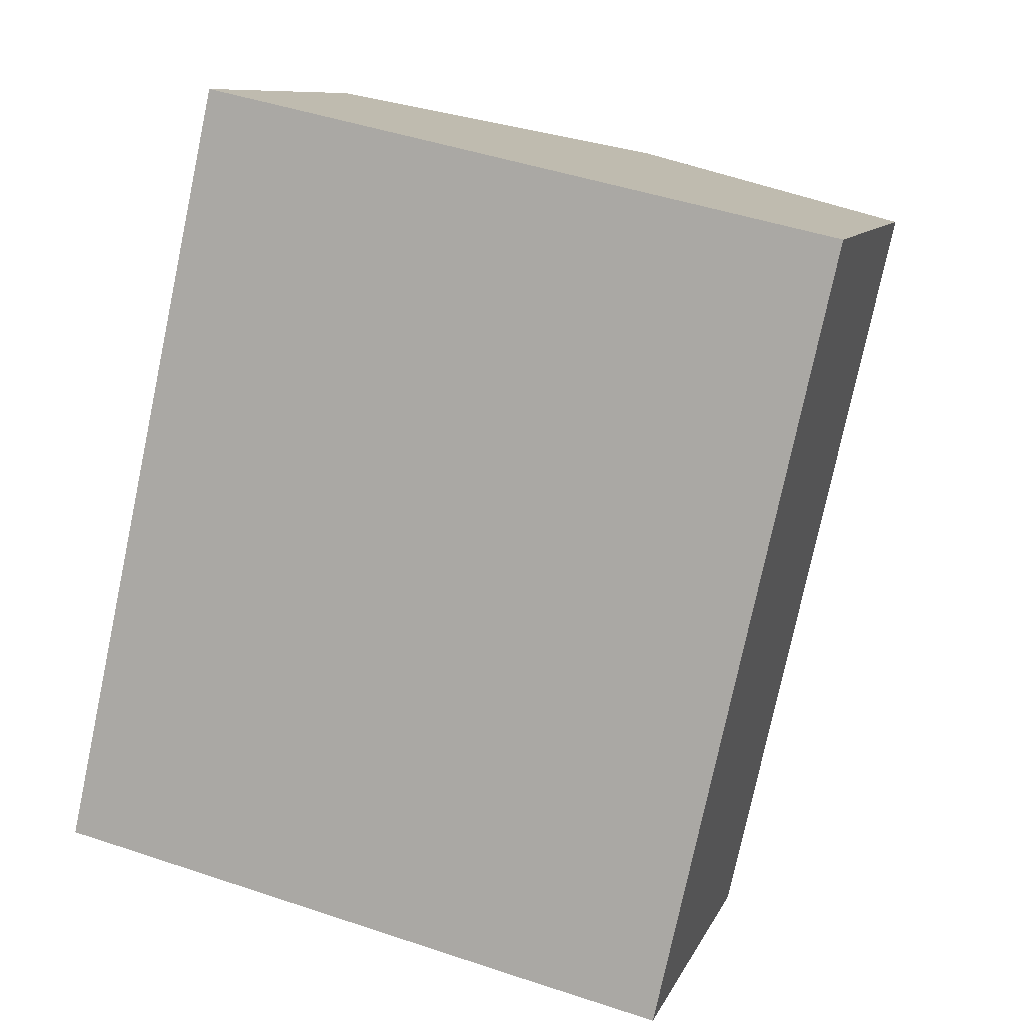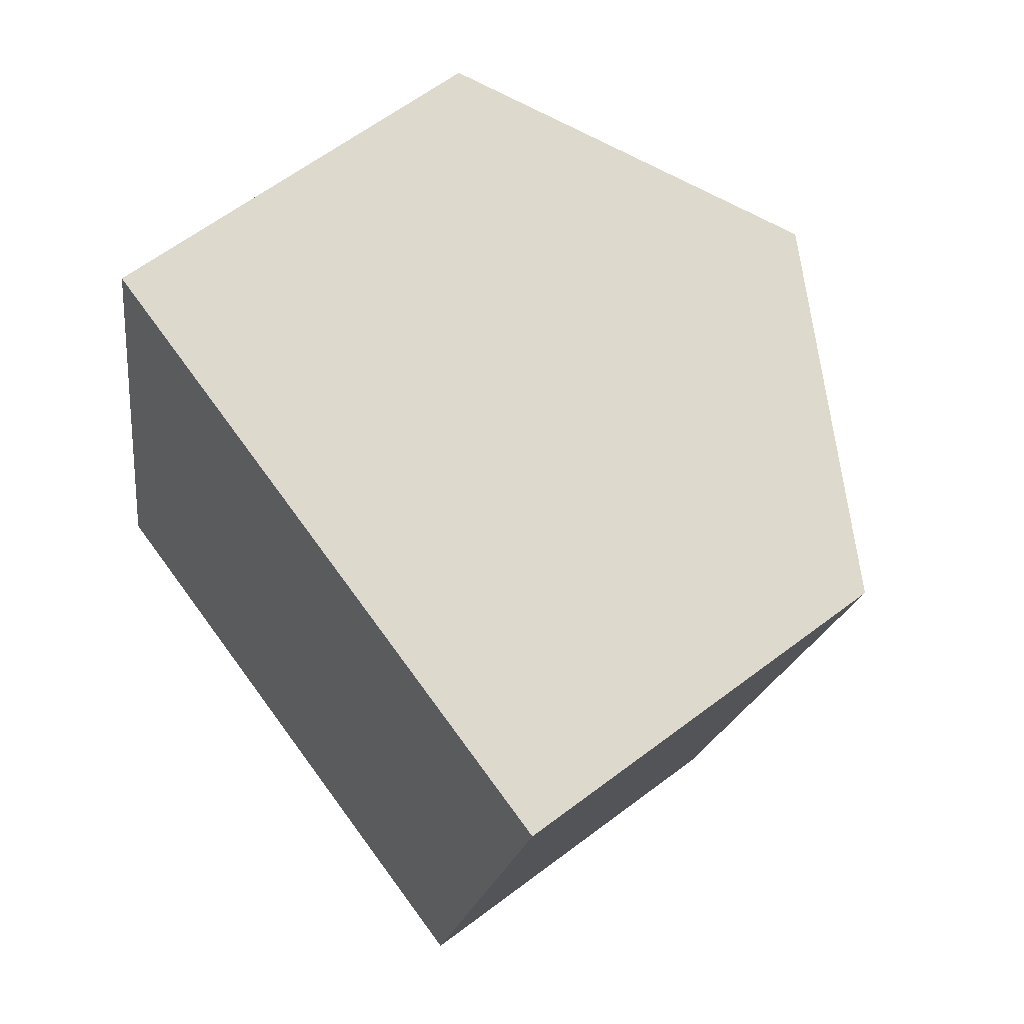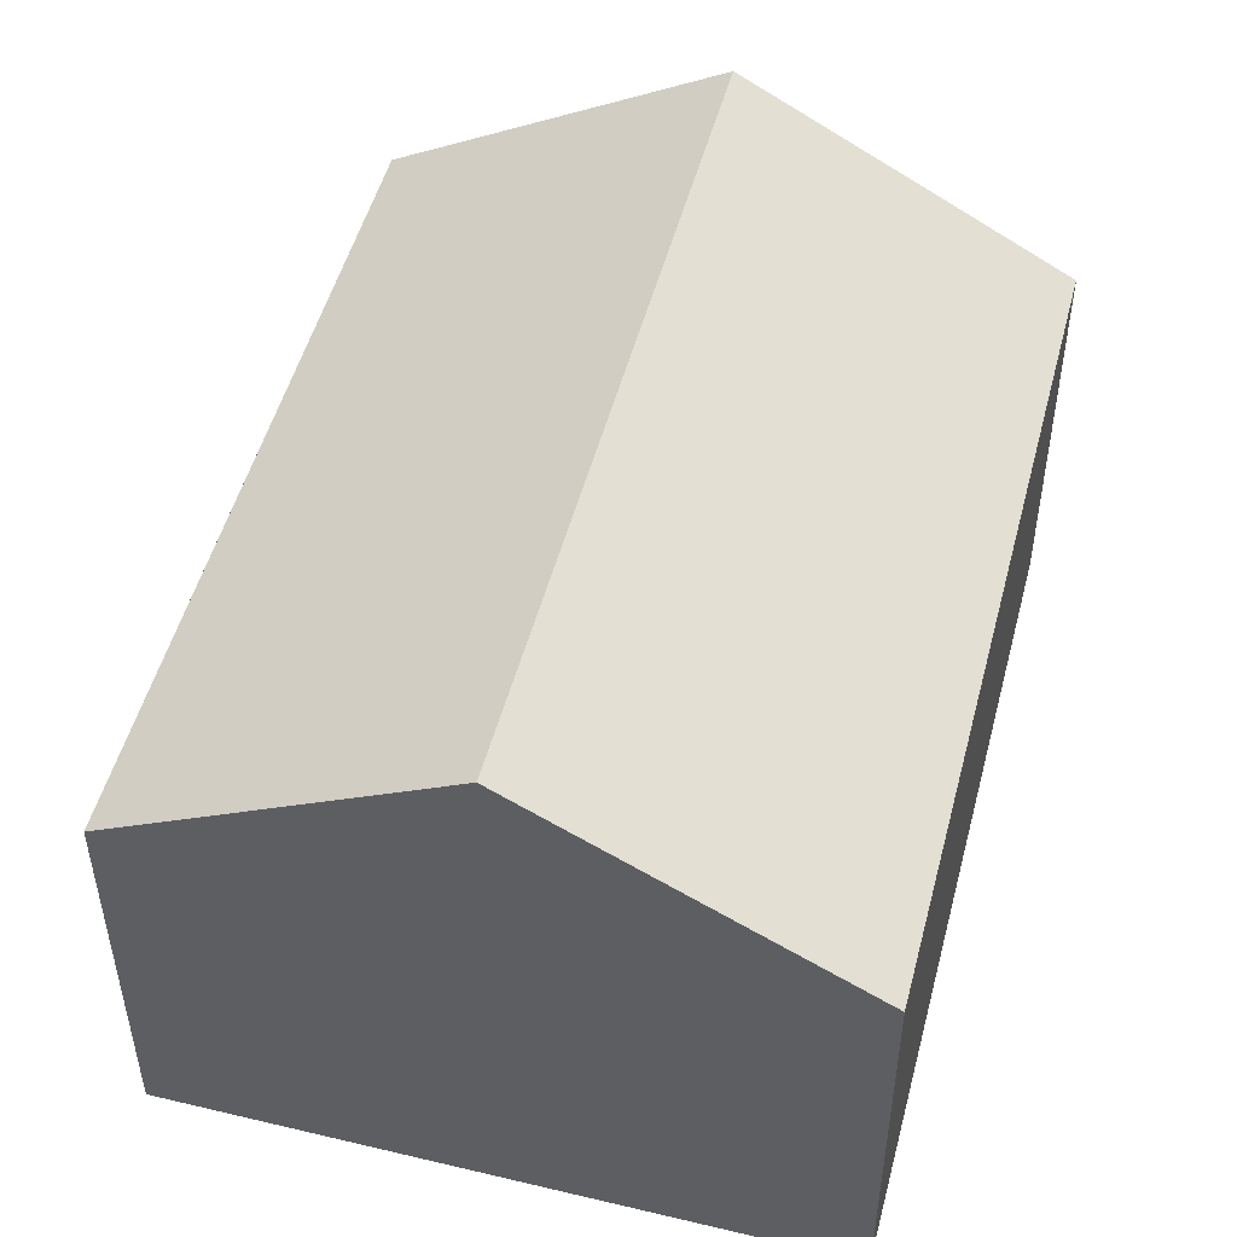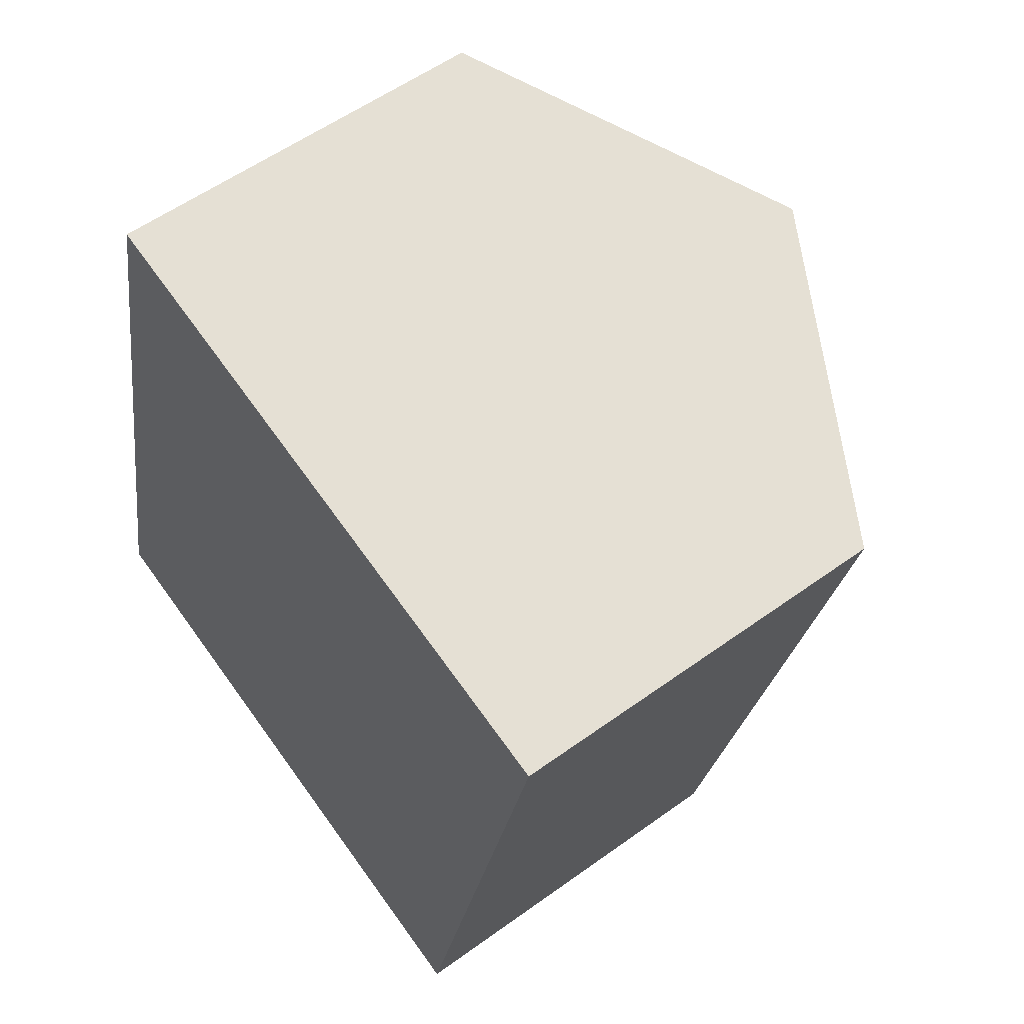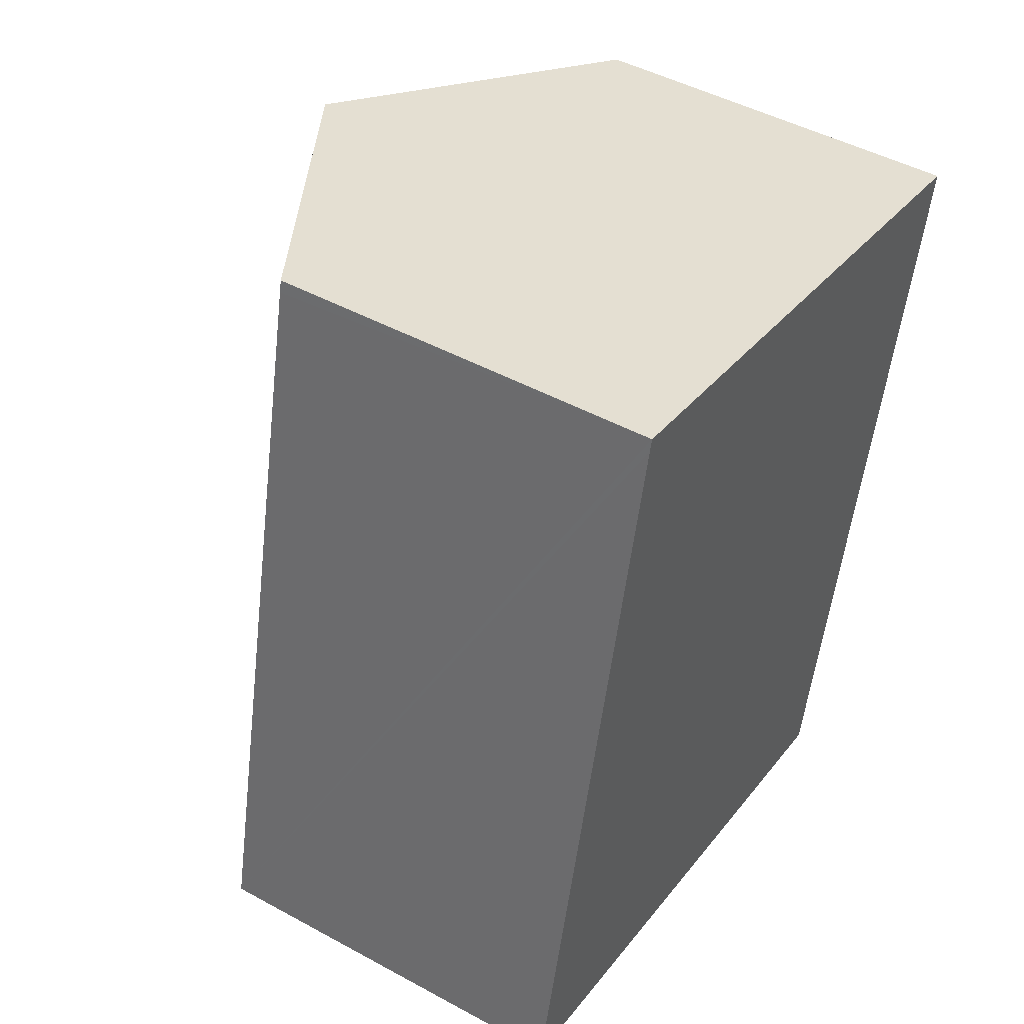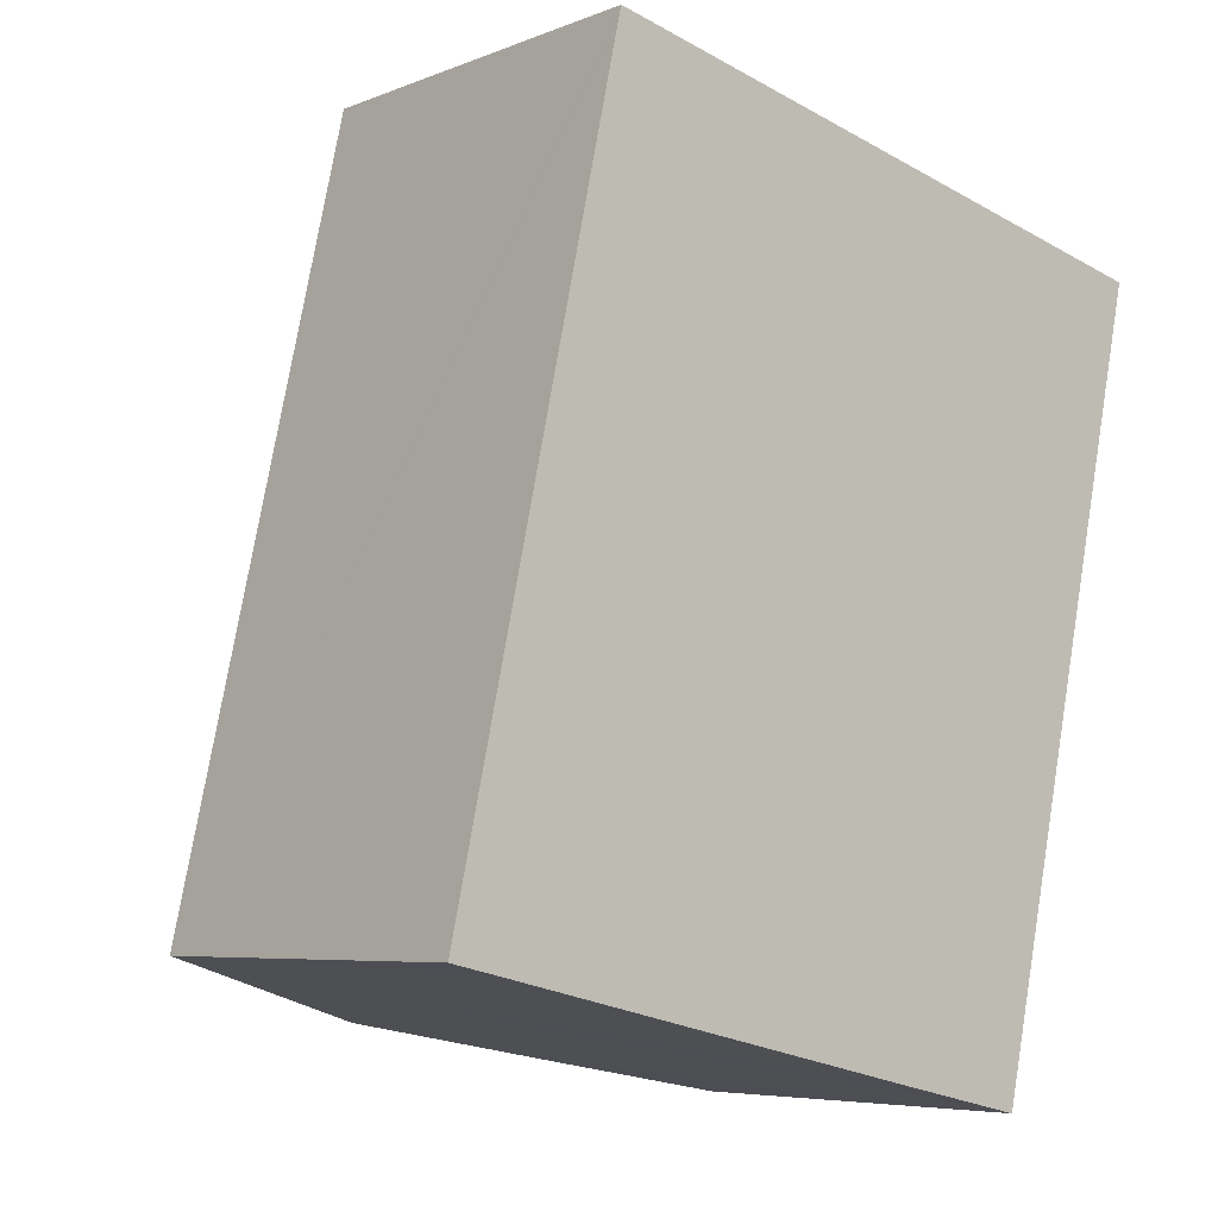
<metadata>
{"format":"obj","ext":"obj","renderer":"f3d","projection":"perspective","resolution":1024,"background":"white","views":[{"elev":9.5,"azim":16.1,"up":"+Z"},{"elev":62.6,"azim":52.5,"up":"+Z"},{"elev":50.5,"azim":27.1,"up":"+Y"},{"elev":56.4,"azim":52.9,"up":"+Z"},{"elev":46.8,"azim":-58.2,"up":"+Z"},{"elev":-6.1,"azim":-40.4,"up":"+Z"}]}
</metadata>
<code>
v  10.23 11.97 14.86
v  10.42 9.853 -2.345
v  6.615 11.97 -1.487
v  13.23 8.293 -2.967
v  16.85 8.293 13.4
v  3.61 8.293 16.33
v  0 8.293 5.078e-16
v  3.551 8.293 16.06
v  4.808 8.958 16.06
v  0.993 8.844 -0.22
v  9.41 11.51 15.04
v  3.61 -9.997e-16 16.33
v  4.808 -9.835e-16 16.06
v  9.41 -9.211e-16 15.04
v  16.85 -8.203e-16 13.4
v  10.23 -9.1e-16 14.86
v  13.23 1.817e-16 -2.967
v  10.42 1.436e-16 -2.345
v  6.615 9.105e-17 -1.487
v  0.993 1.347e-17 -0.22
v  0 0 0
v  3.551 -9.835e-16 16.06
g defaultobject
f 1 2 3
f 2 1 4
f 4 1 5
f 6 7 8
f 7 6 9
f 7 9 10
f 10 9 3
f 3 9 11
f 3 11 1
f 12 9 6
f 9 12 11
f 11 12 1
f 1 12 5
f 5 12 13
f 5 13 14
f 5 14 15
f 15 14 16
f 15 4 5
f 4 15 17
f 17 2 4
f 2 17 3
f 3 17 10
f 10 17 18
f 10 18 7
f 7 18 19
f 7 19 20
f 7 20 21
f 8 12 6
f 12 8 7
f 12 7 22
f 22 7 21
f 15 18 17
f 18 15 16
f 18 16 19
f 19 16 20
f 20 16 14
f 20 14 13
f 20 13 12
f 20 12 21
f 21 12 22

</code>
